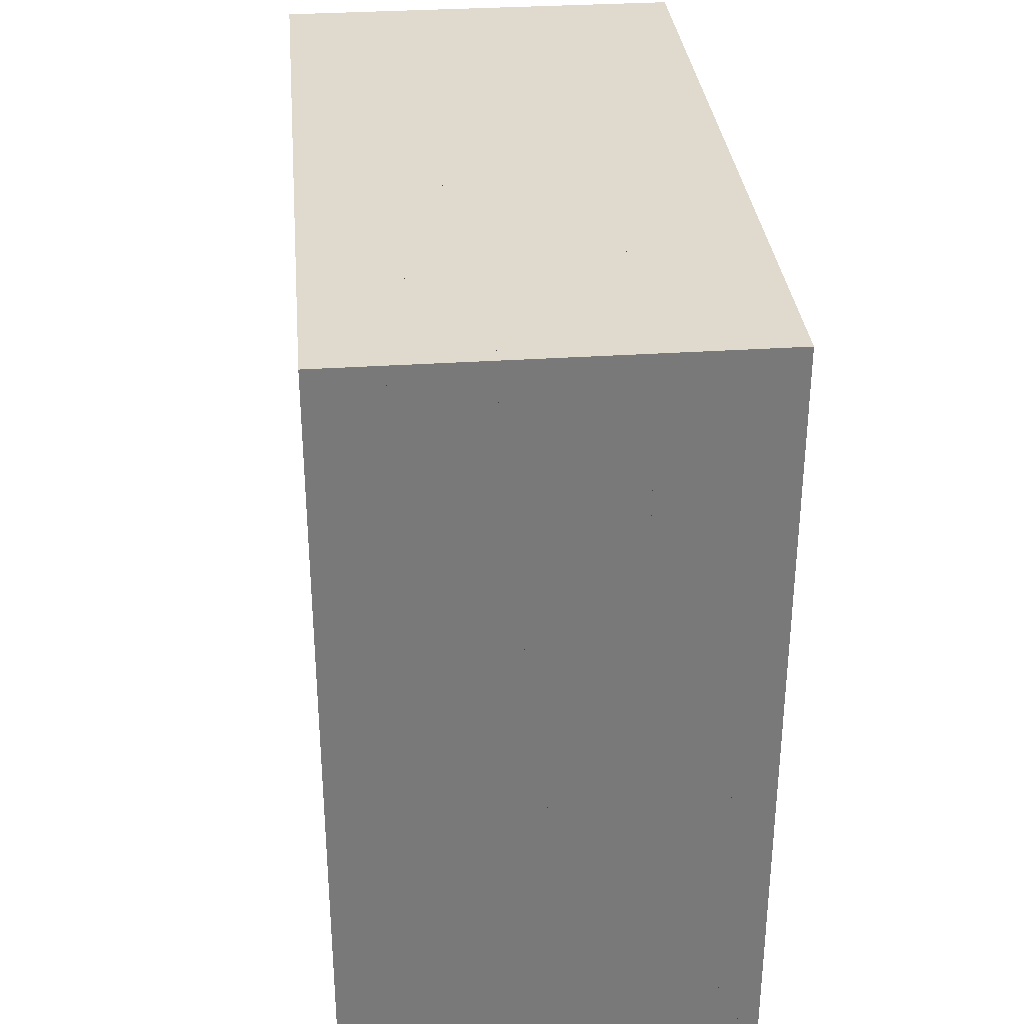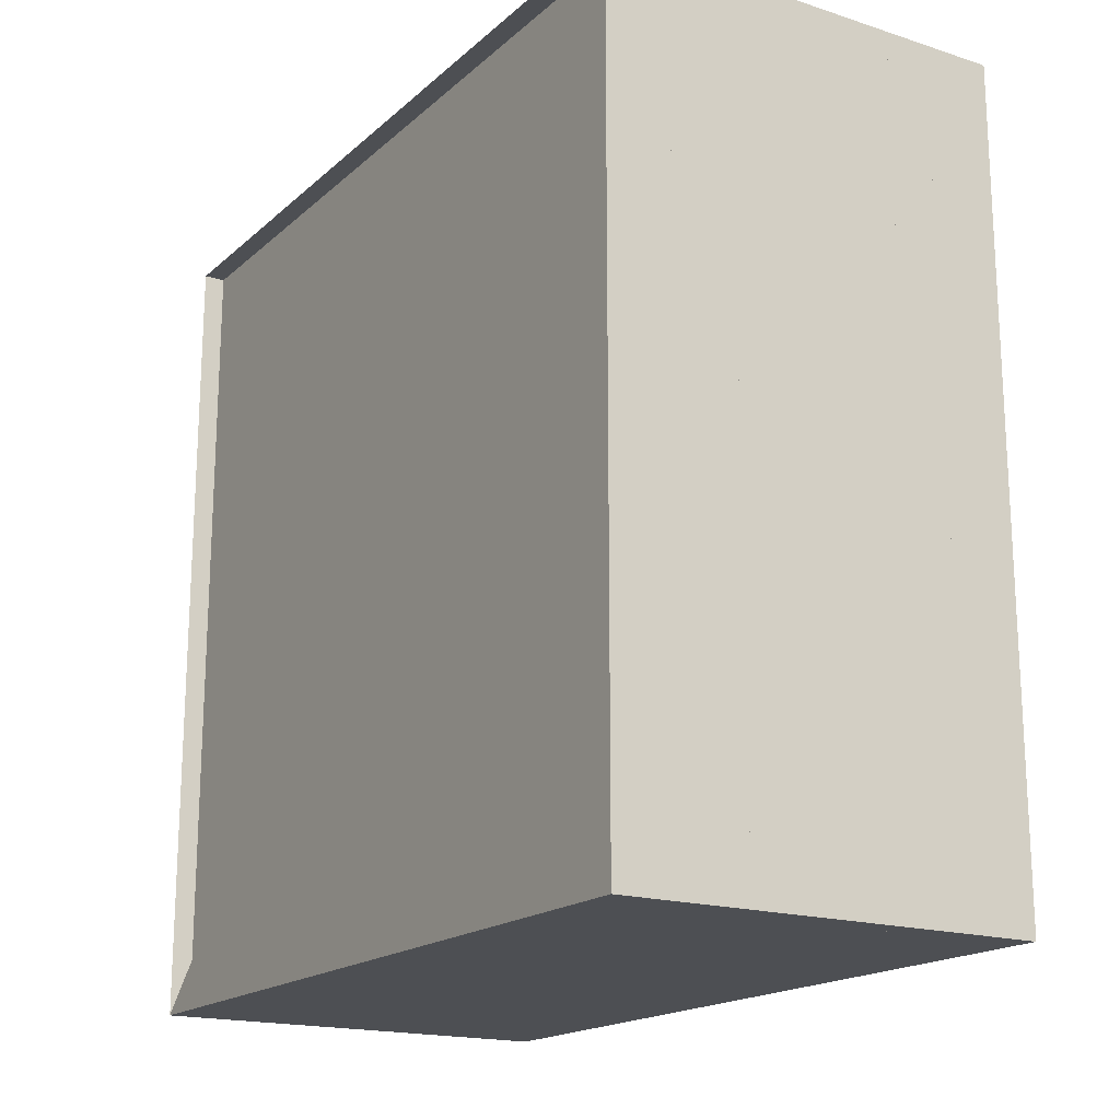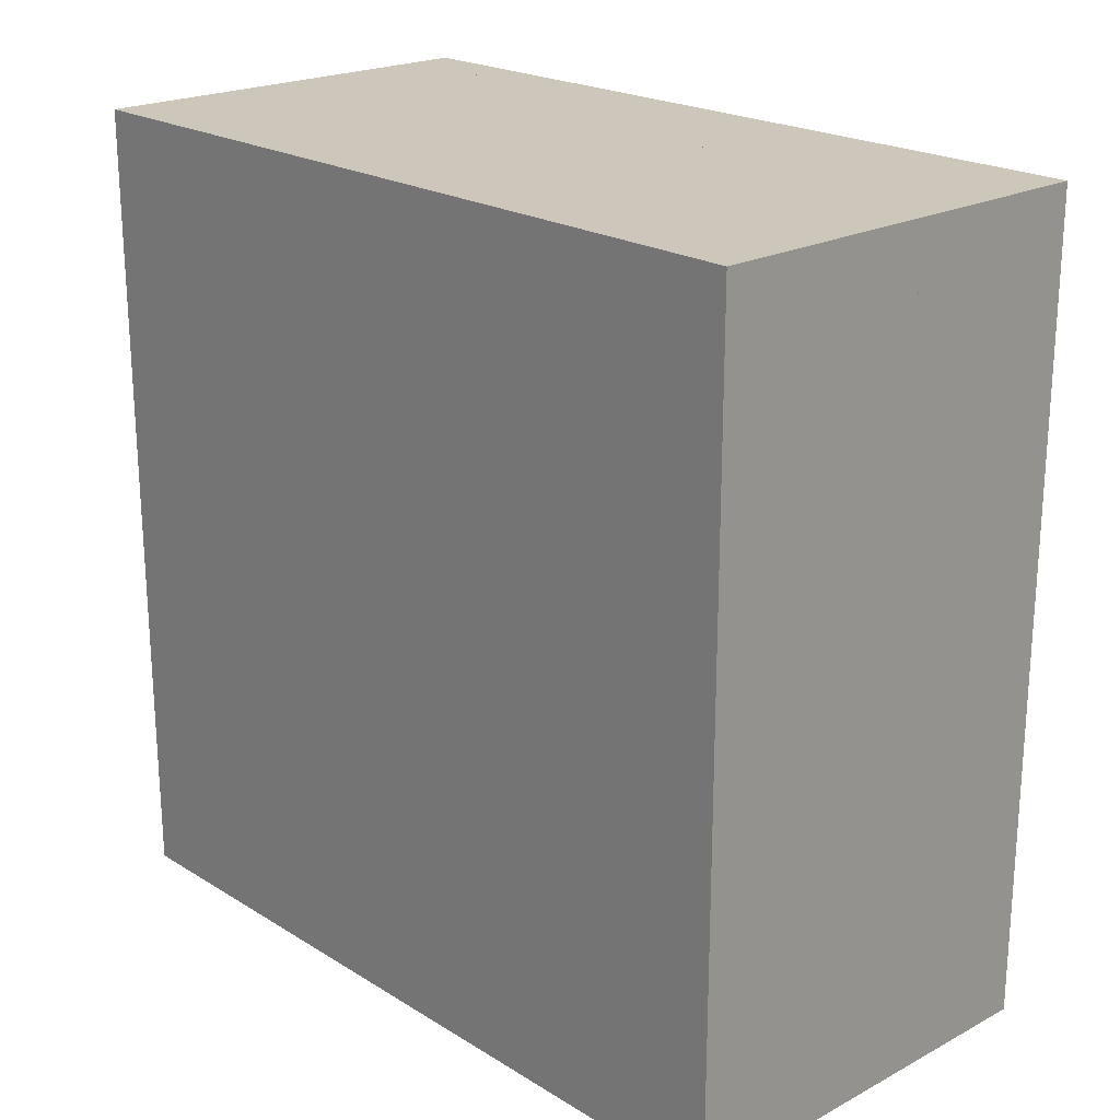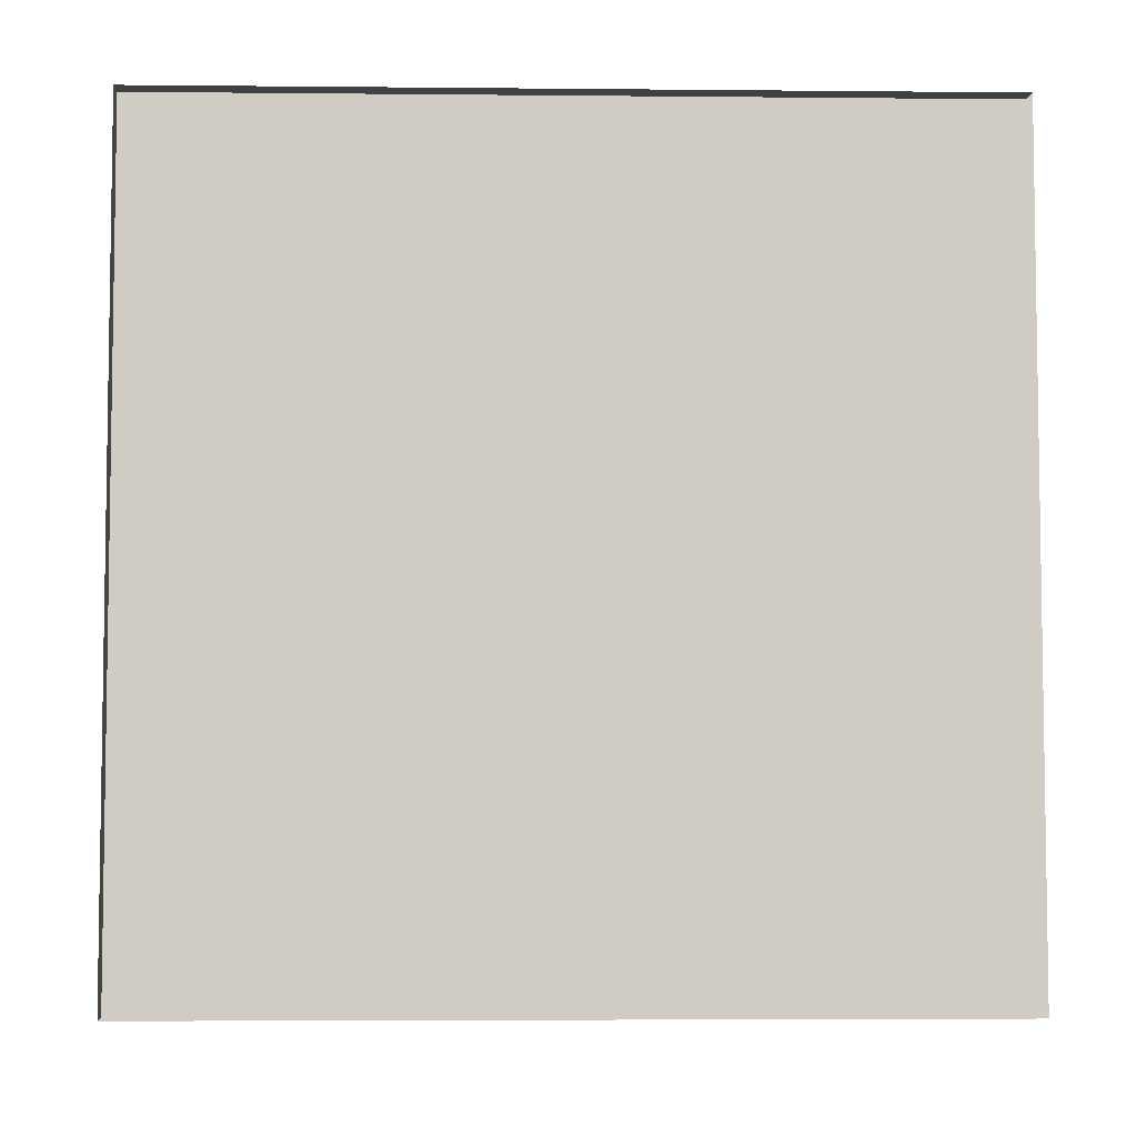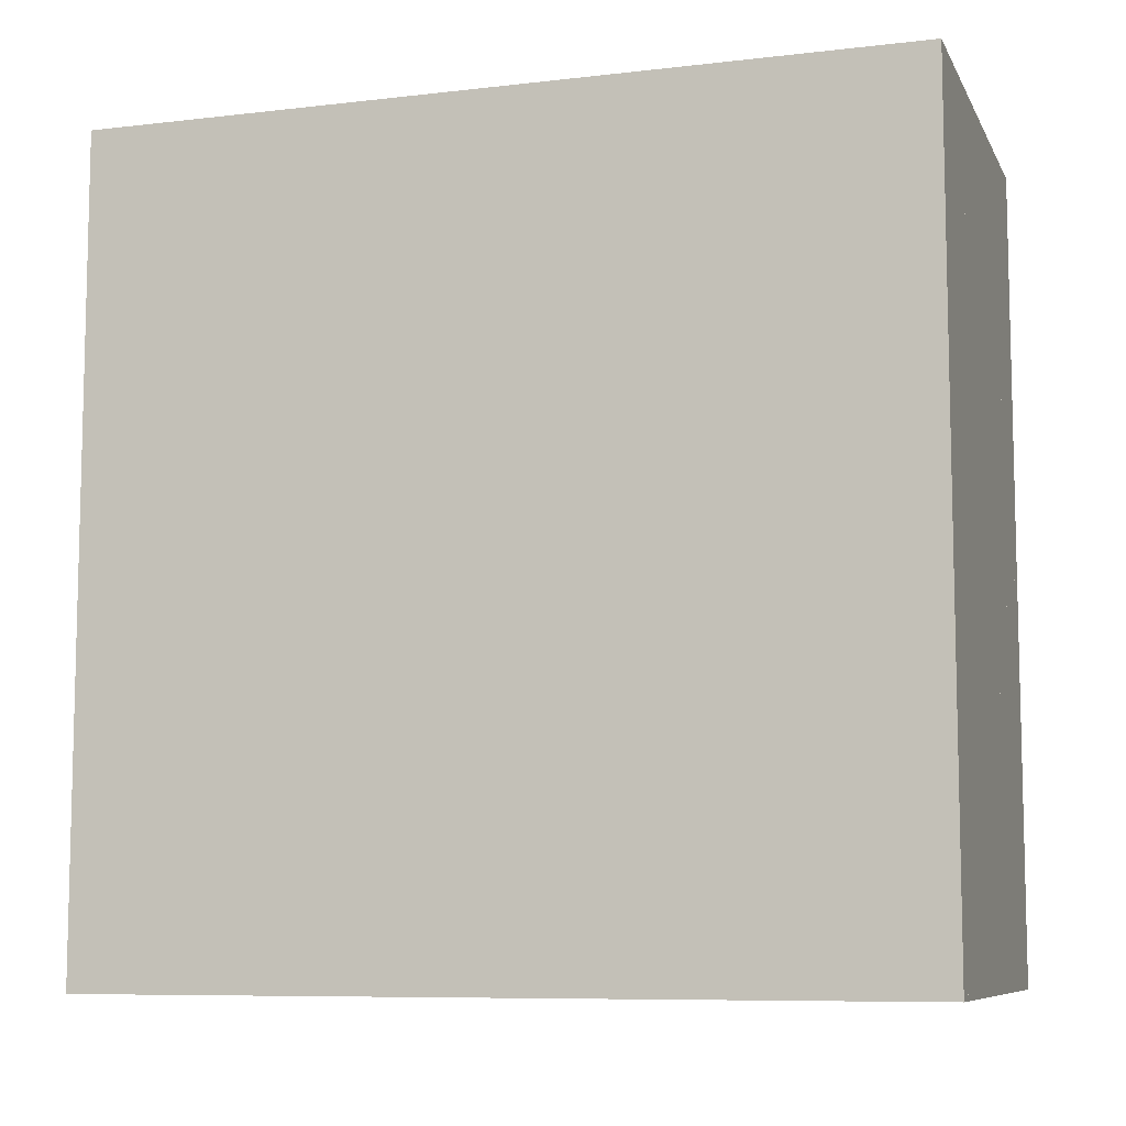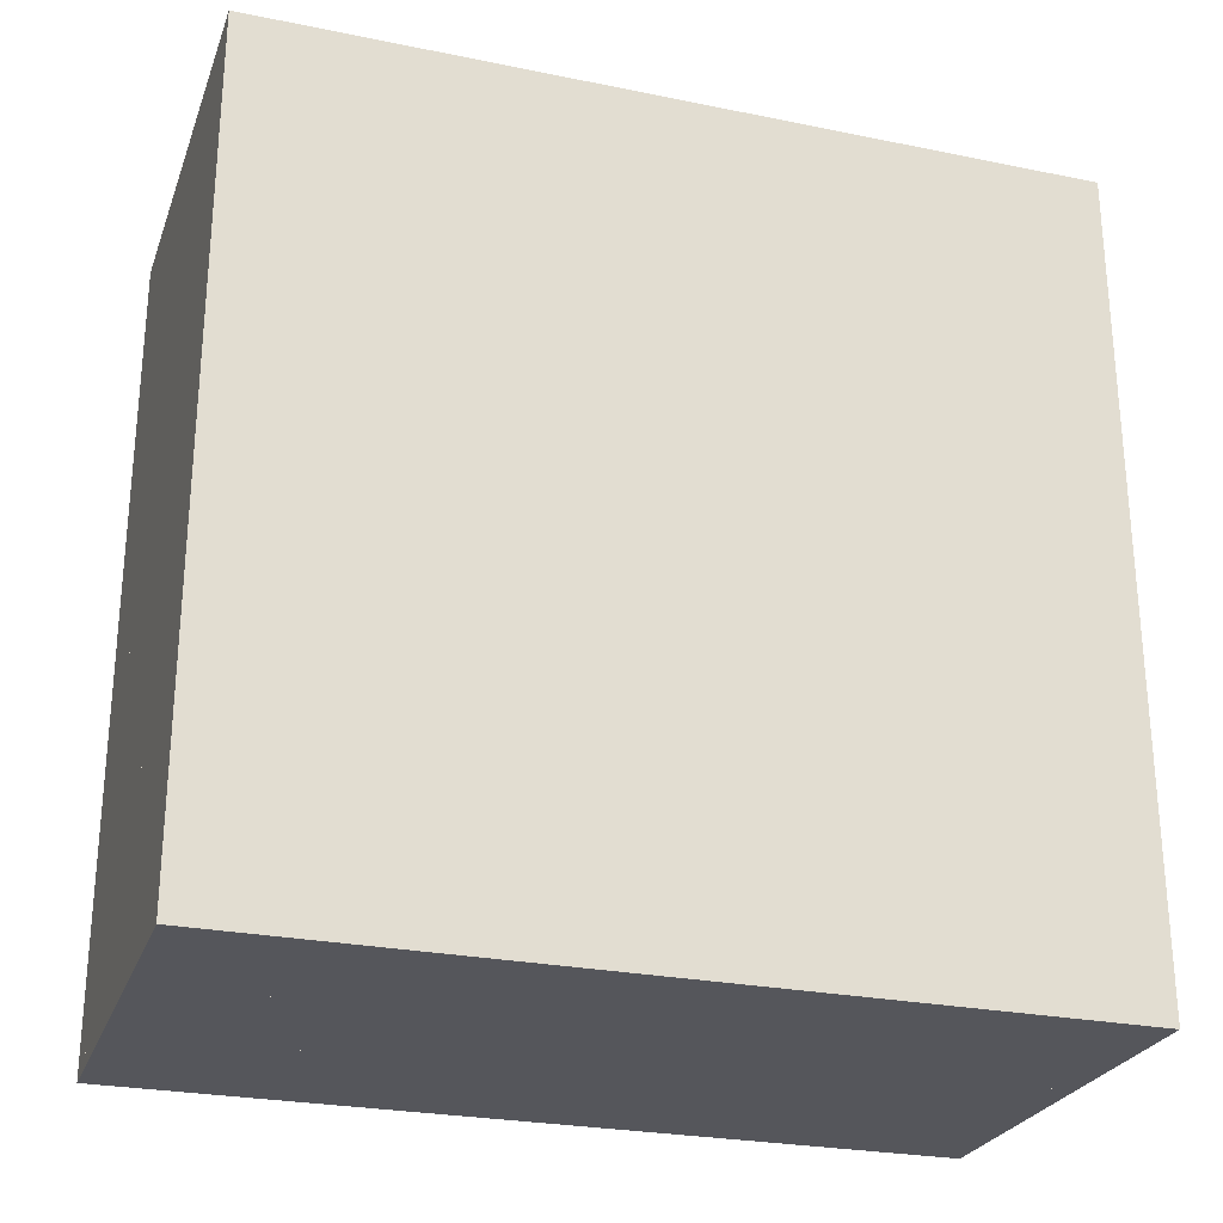
<metadata>
{"format":"obj","ext":"obj","renderer":"f3d","projection":"perspective","resolution":1024,"background":"white","views":[{"elev":32.6,"azim":174.7,"up":"+Z"},{"elev":-17.9,"azim":-32.0,"up":"+Z"},{"elev":21.5,"azim":137.1,"up":"+Y"},{"elev":-5.3,"azim":-91.7,"up":"+Z"},{"elev":-8.4,"azim":107.6,"up":"+Y"},{"elev":-26.2,"azim":72.2,"up":"+Y"}]}
</metadata>
<code>
v 0 -1 -1
v 0 -1 1
v 0 1 1
v 0 1 -1
v 0.05263 -1 -1
v 0.05263 -1 1
v 0.05263 1 1
v 0.05263 1 -1
v 0.1053 -1 -1
v 0.1053 -1 1
v 0.1053 1 1
v 0.1053 1 -1
v 0.1579 -1 -1
v 0.1579 -1 1
v 0.1579 1 1
v 0.1579 1 -1
v 0.2105 -1 -1
v 0.2105 -1 1
v 0.2105 1 1
v 0.2105 1 -1
v 0.2631 -1 -1
v 0.2631 -1 1
v 0.2631 1 1
v 0.2631 1 -1
v 0.3157 -1 -1
v 0.3157 -1 1
v 0.3157 1 1
v 0.3157 1 -1
v 0.3683 -1 -1
v 0.3683 -1 1
v 0.3683 1 1
v 0.3683 1 -1
v 0.421 -1 -1
v 0.421 -1 1
v 0.421 1 1
v 0.421 1 -1
v 0.4739 -1 -1
v 0.4739 -1 1
v 0.4739 1 1
v 0.4739 1 -1
v 0.5272 -1 -1
v 0.5272 -1 1
v 0.5272 1 1
v 0.5272 1 -1
v 0.5809 -1 -1
v 0.5809 -1 1
v 0.5809 1 1
v 0.5809 1 -1
v 0.6351 -1 -1
v 0.6351 -1 1
v 0.6351 1 1
v 0.6351 1 -1
v 0.69 -1 -1
v 0.69 -1 1
v 0.69 1 1
v 0.69 1 -1
v 0.7454 -1 -1
v 0.7454 -1 1
v 0.7454 1 1
v 0.7454 1 -1
v 0.8015 -1 -1
v 0.8015 -1 1
v 0.8015 1 1
v 0.8015 1 -1
v 0.8581 -1 -1
v 0.8581 -1 1
v 0.8581 1 1
v 0.8581 1 -1
v 0.9152 -1 -1
v 0.9152 -1 1
v 0.9152 1 1
v 0.9152 1 -1
v 0.9726 -1 -1
v 0.9726 -1 1
v 0.9726 1 1
v 0.9726 1 -1
v 1.03 -1 -1
v 1.03 -1 1
v 1.03 1 1
v 1.03 1 -1
f 1 2 4 5
f 5 6 7 8
f 5 6 2 1
f 6 7 3 2
f 7 8 4 3
f 8 5 1 4
f 9 10 11 12
f 9 10 6 5
f 10 11 7 6
f 11 12 8 7
f 12 9 5 8
f 13 14 15 16
f 13 14 10 9
f 14 15 11 10
f 15 16 12 11
f 16 13 9 12
f 17 18 19 20
f 17 18 14 13
f 18 19 15 14
f 19 20 16 15
f 20 17 13 16
f 21 22 23 24
f 21 22 18 17
f 22 23 19 18
f 23 24 20 19
f 24 21 17 20
f 25 26 27 28
f 25 26 22 21
f 26 27 23 22
f 27 28 24 23
f 28 25 21 24
f 29 30 31 32
f 29 30 26 25
f 30 31 27 26
f 31 32 28 27
f 32 29 25 28
f 33 34 35 36
f 33 34 30 29
f 34 35 31 30
f 35 36 32 31
f 36 33 29 32
f 37 38 39 40
f 37 38 34 33
f 38 39 35 34
f 39 40 36 35
f 40 37 33 36
f 41 42 43 44
f 41 42 38 37
f 42 43 39 38
f 43 44 40 39
f 44 41 37 40
f 45 46 47 48
f 45 46 42 41
f 46 47 43 42
f 47 48 44 43
f 48 45 41 44
f 49 50 51 52
f 49 50 46 45
f 50 51 47 46
f 51 52 48 47
f 52 49 45 48
f 53 54 55 56
f 53 54 50 49
f 54 55 51 50
f 55 56 52 51
f 56 53 49 52
f 57 58 59 60
f 57 58 54 53
f 58 59 55 54
f 59 60 56 55
f 60 57 53 56
f 61 62 63 64
f 61 62 58 57
f 62 63 59 58
f 63 64 60 59
f 64 61 57 60
f 65 66 67 68
f 65 66 62 61
f 66 67 63 62
f 67 68 64 63
f 68 65 61 64
f 69 70 71 72
f 69 70 66 65
f 70 71 67 66
f 71 72 68 67
f 72 69 65 68
f 73 74 75 76
f 73 74 70 69
f 74 75 71 70
f 75 76 72 71
f 76 73 69 72
f 77 78 79 80
f 77 78 74 73
f 78 79 75 74
f 79 80 76 75
f 80 77 73 76

</code>
